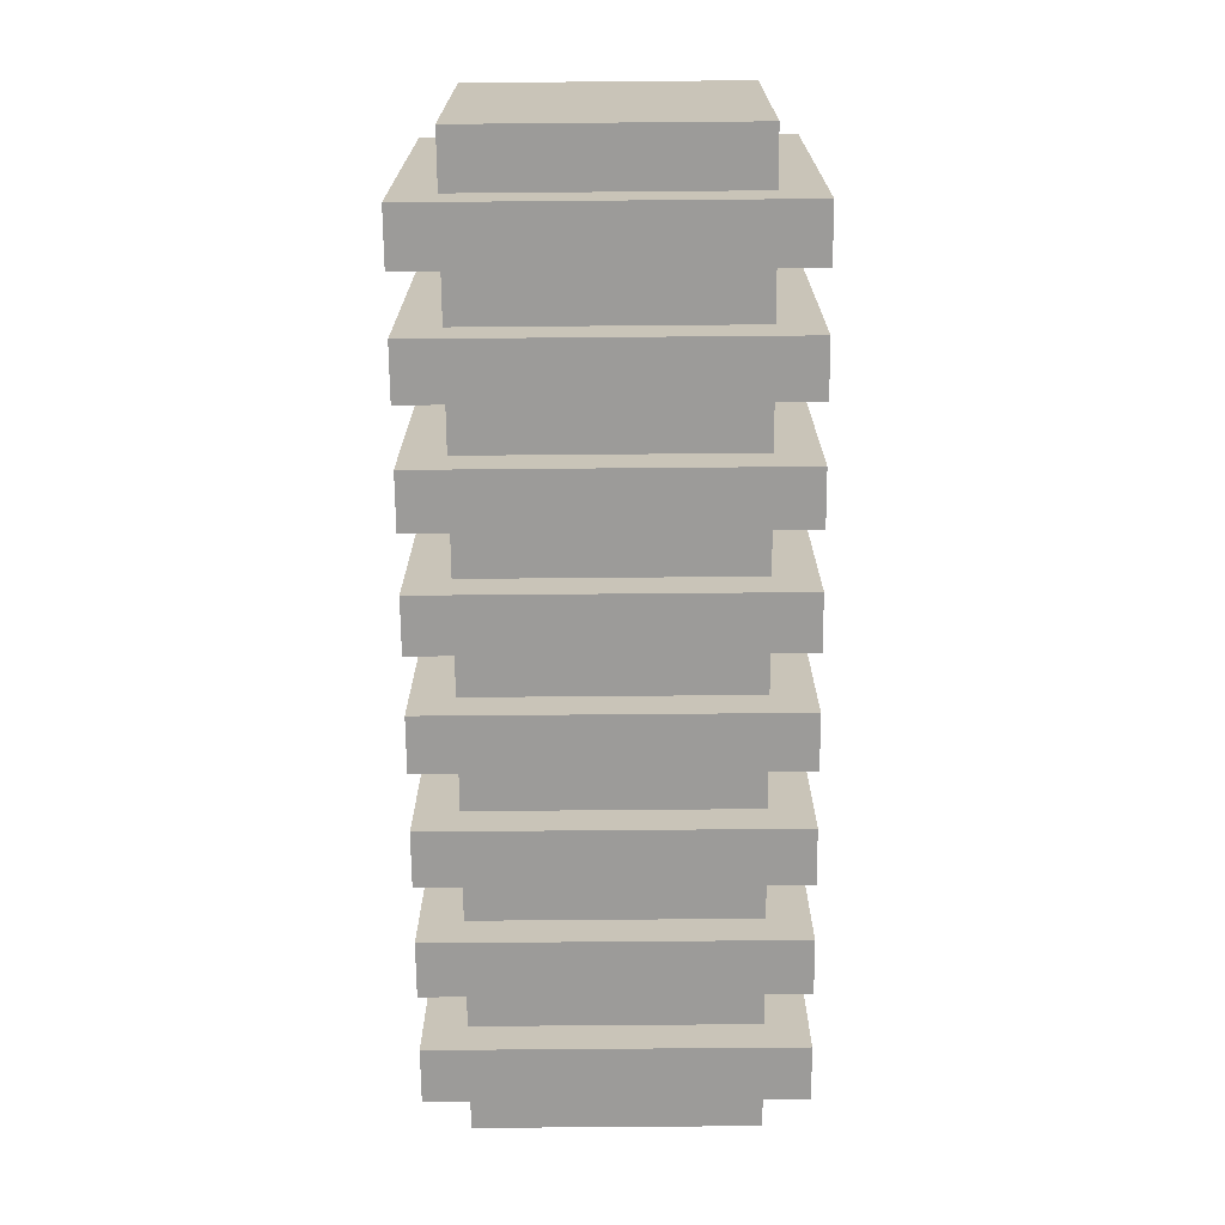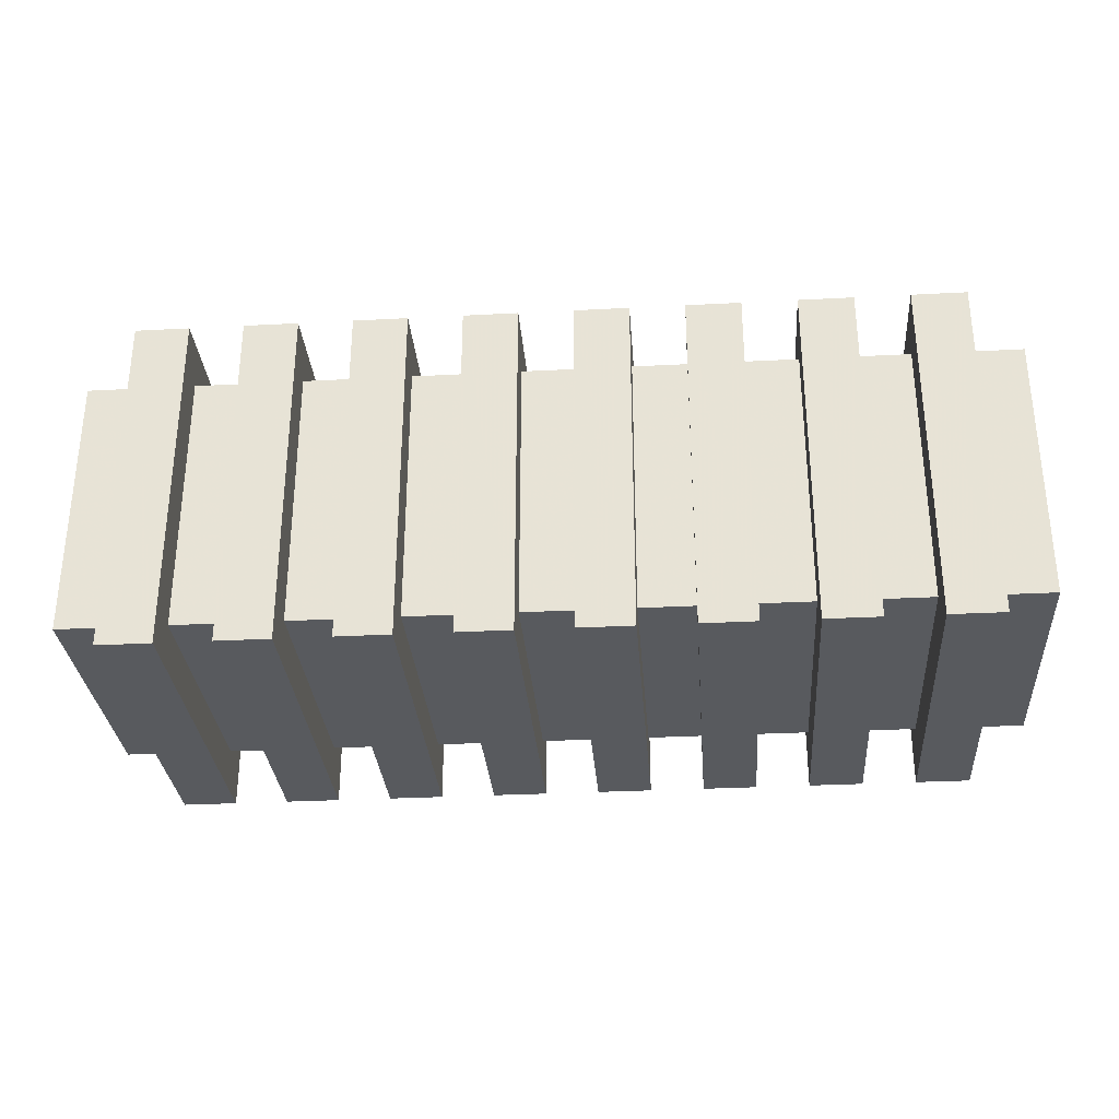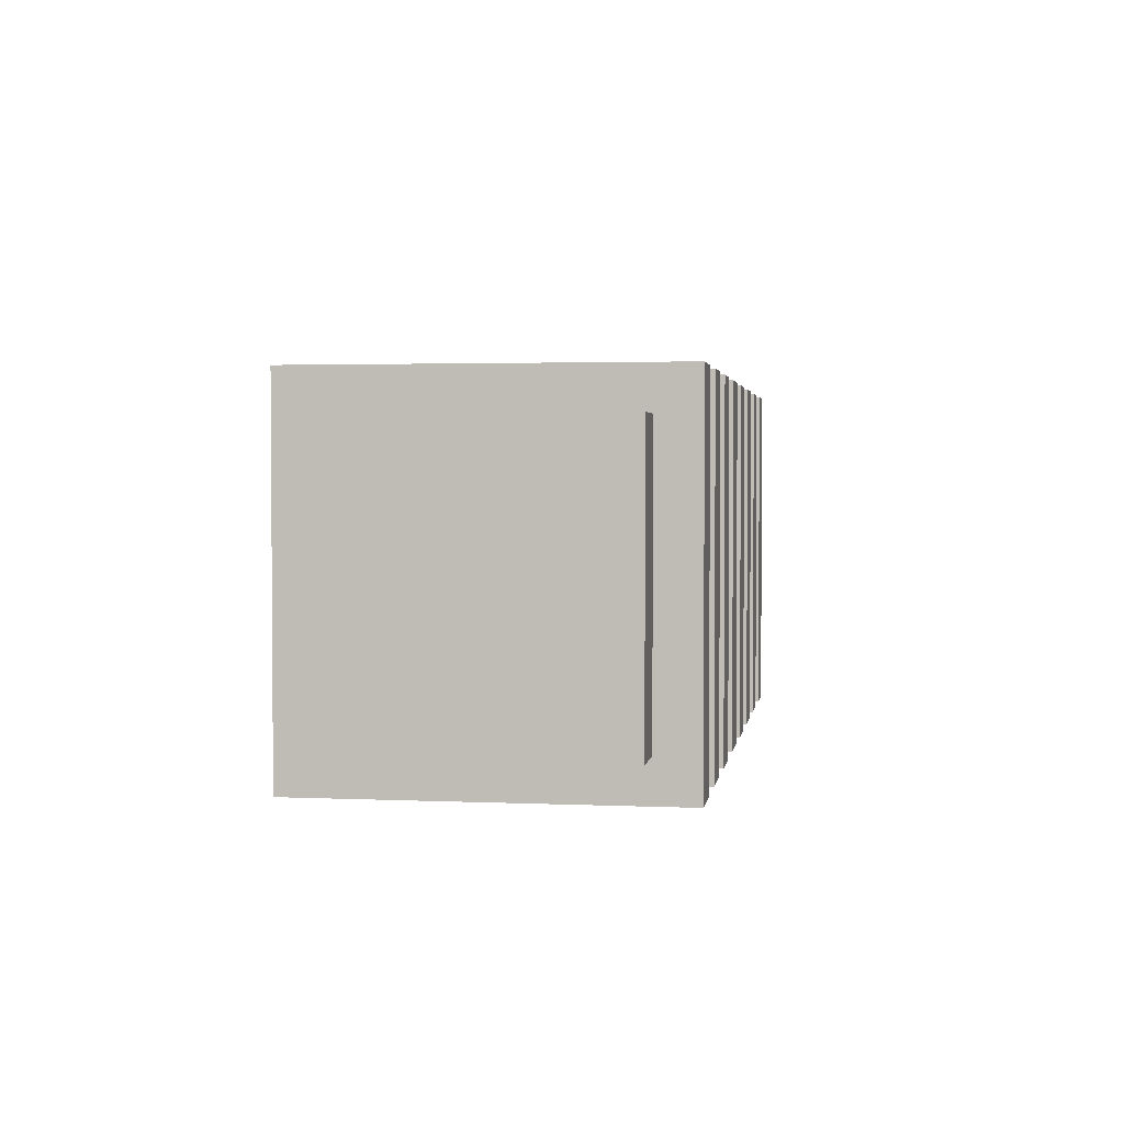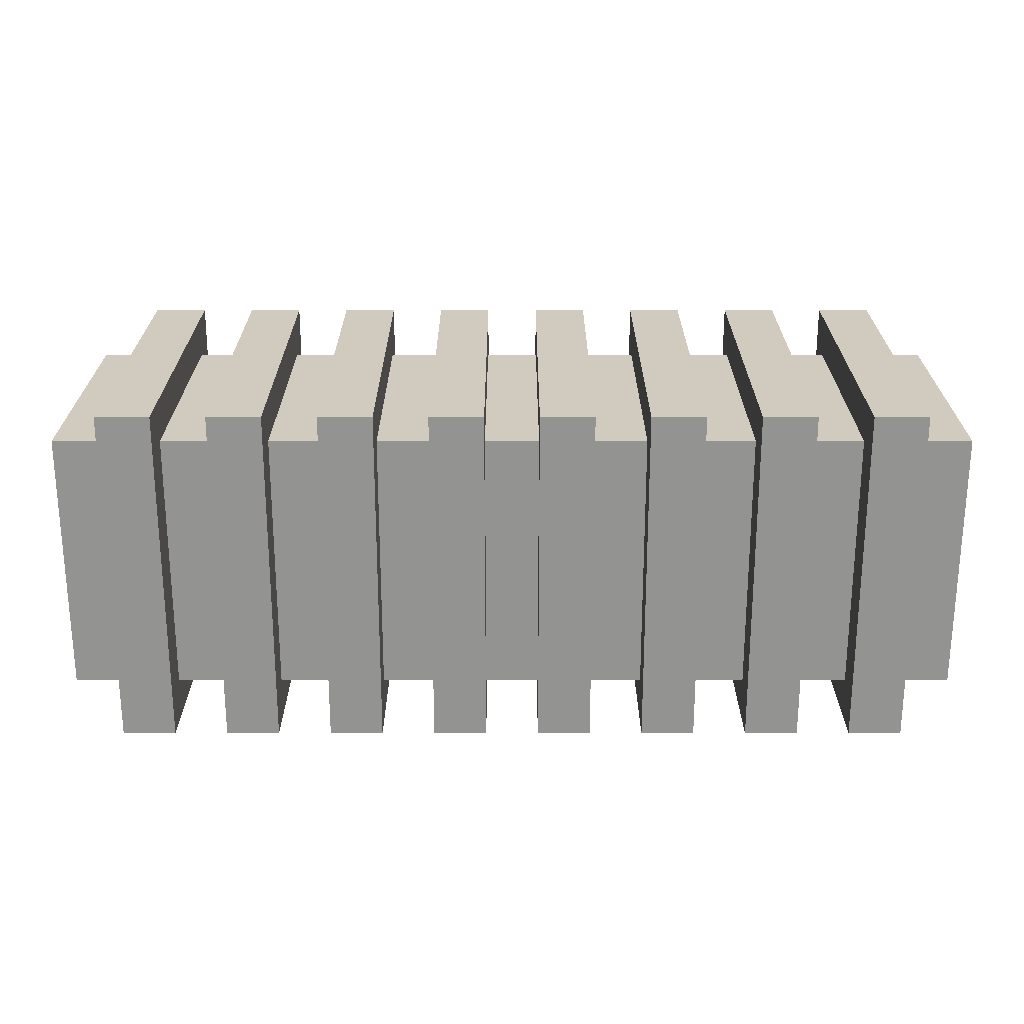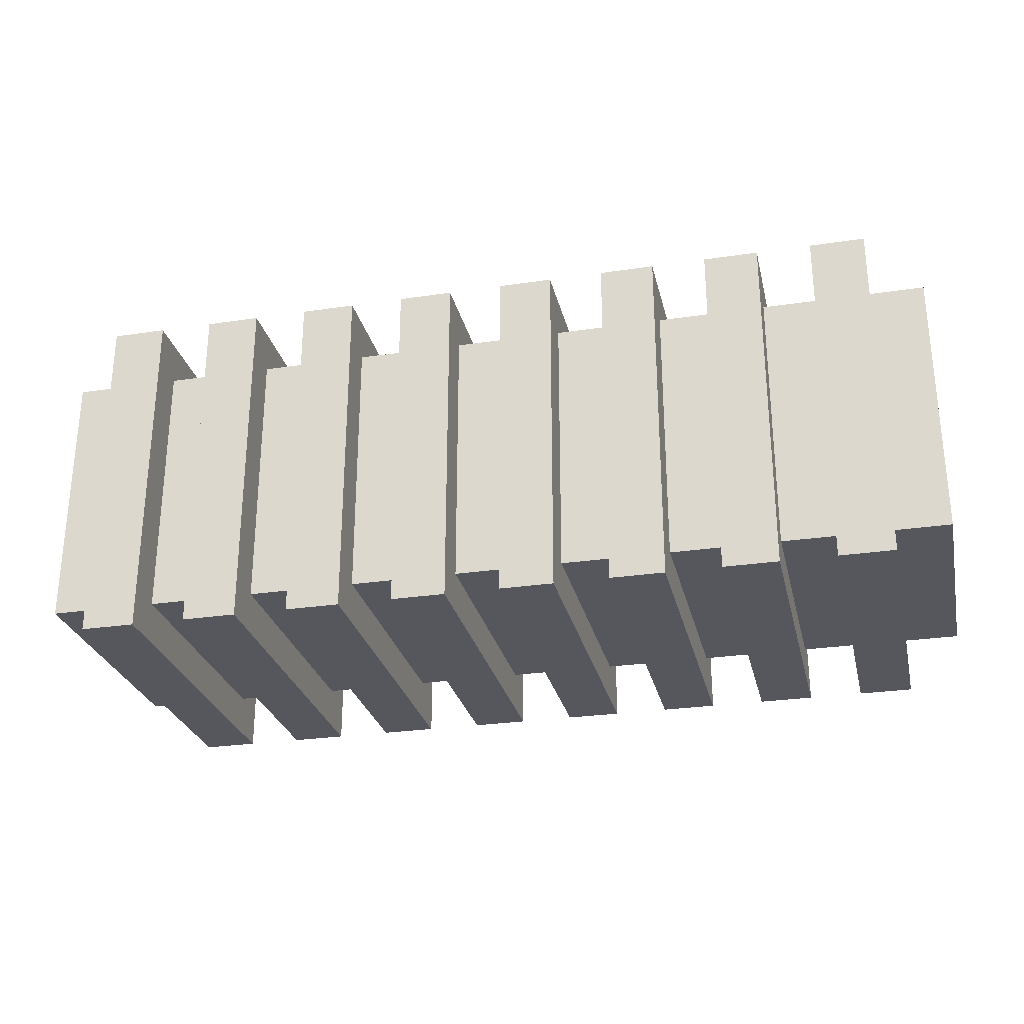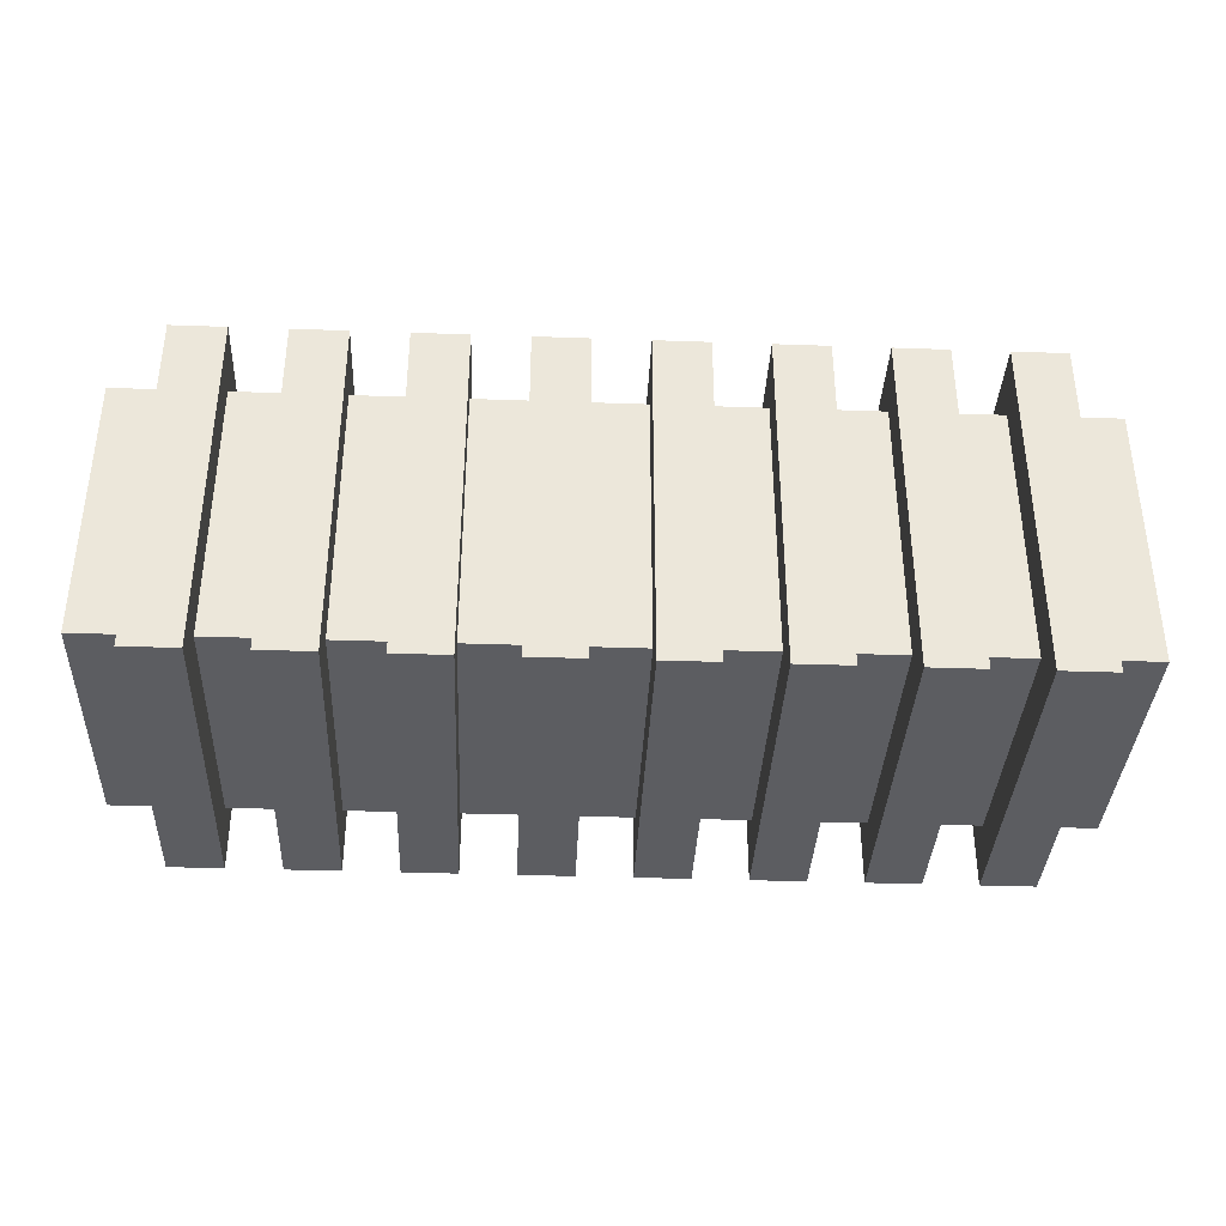
<metadata>
{"format":"obj","ext":"obj","renderer":"f3d","projection":"perspective","resolution":1024,"background":"white","views":[{"elev":-69.8,"azim":90.5,"up":"+Y"},{"elev":-30.8,"azim":-175.7,"up":"+Z"},{"elev":2.5,"azim":98.8,"up":"+Z"},{"elev":-66.7,"azim":-0.0,"up":"+Z"},{"elev":-27.5,"azim":-167.1,"up":"+Y"},{"elev":-36.4,"azim":177.4,"up":"+Y"}]}
</metadata>
<code>
o drum0
v -0.5625 0.1875 0.1875
v -0.5625 0.8125 0.1875
v 1.562 0.8125 0.1875
v 1.562 0.1875 0.1875
v 1.562 0.1875 0.8125
v 1.562 0.8125 0.8125
v -0.5625 0.8125 0.8125
v -0.5625 0.1875 0.8125
v 1.062 0.09375 0.09375
v 1.062 0.9062 0.09375
v 1.188 0.9062 0.09375
v 1.188 0.09375 0.09375
v 1.188 0.09375 0.9062
v 1.188 0.9062 0.9062
v 1.062 0.9062 0.9062
v 1.062 0.09375 0.9062
v 0.8125 0.09375 0.09375
v 0.8125 0.9062 0.09375
v 0.9375 0.9062 0.09375
v 0.9375 0.09375 0.09375
v 0.9375 0.09375 0.9062
v 0.9375 0.9062 0.9062
v 0.8125 0.9062 0.9062
v 0.8125 0.09375 0.9062
v 0.5625 0.09375 0.09375
v 0.5625 0.9062 0.09375
v 0.6875 0.9062 0.09375
v 0.6875 0.09375 0.09375
v 0.6875 0.09375 0.9062
v 0.6875 0.9062 0.9062
v 0.5625 0.9062 0.9062
v 0.5625 0.09375 0.9062
v 0.3125 0.09375 0.09375
v 0.3125 0.9062 0.09375
v 0.4375 0.9062 0.09375
v 0.4375 0.09375 0.09375
v 0.4375 0.09375 0.9062
v 0.4375 0.9062 0.9062
v 0.3125 0.9062 0.9062
v 0.3125 0.09375 0.9062
v 0.0625 0.09375 0.09375
v 0.0625 0.9062 0.09375
v 0.1875 0.9062 0.09375
v 0.1875 0.09375 0.09375
v 0.1875 0.09375 0.9062
v 0.1875 0.9062 0.9062
v 0.0625 0.9062 0.9062
v 0.0625 0.09375 0.9062
v -0.1875 0.09375 0.09375
v -0.1875 0.9062 0.09375
v -0.0625 0.9062 0.09375
v -0.0625 0.09375 0.09375
v -0.0625 0.09375 0.9062
v -0.0625 0.9062 0.9062
v -0.1875 0.9062 0.9062
v -0.1875 0.09375 0.9062
v -0.4375 0.09375 0.09375
v -0.4375 0.9062 0.09375
v -0.3125 0.9062 0.09375
v -0.3125 0.09375 0.09375
v -0.3125 0.09375 0.9062
v -0.3125 0.9062 0.9062
v -0.4375 0.9062 0.9062
v -0.4375 0.09375 0.9062
v 1.312 0.09375 0.09375
v 1.312 0.9062 0.09375
v 1.438 0.9062 0.09375
v 1.438 0.09375 0.09375
v 1.438 0.09375 0.9062
v 1.438 0.9062 0.9062
v 1.312 0.9062 0.9062
v 1.312 0.09375 0.9062
f 1 2 3 4
f 5 6 7 8
f 8 1 4 5
f 2 7 6 3
f 5 4 3 6
f 2 1 8 7
f 9 10 11 12
f 13 14 15 16
f 16 9 12 13
f 10 15 14 11
f 13 12 11 14
f 16 15 10 9
f 17 18 19 20
f 21 22 23 24
f 24 17 20 21
f 18 23 22 19
f 21 20 19 22
f 24 23 18 17
f 25 26 27 28
f 29 30 31 32
f 32 25 28 29
f 26 31 30 27
f 29 28 27 30
f 32 31 26 25
f 33 34 35 36
f 37 38 39 40
f 40 33 36 37
f 34 39 38 35
f 37 36 35 38
f 40 39 34 33
f 41 42 43 44
f 45 46 47 48
f 48 41 44 45
f 42 47 46 43
f 45 44 43 46
f 48 47 42 41
f 49 50 51 52
f 53 54 55 56
f 56 49 52 53
f 50 55 54 51
f 53 52 51 54
f 56 55 50 49
f 57 58 59 60
f 61 62 63 64
f 64 57 60 61
f 58 63 62 59
f 61 60 59 62
f 64 63 58 57
f 65 66 67 68
f 69 70 71 72
f 72 65 68 69
f 66 71 70 67
f 69 68 67 70
f 72 71 66 65

</code>
